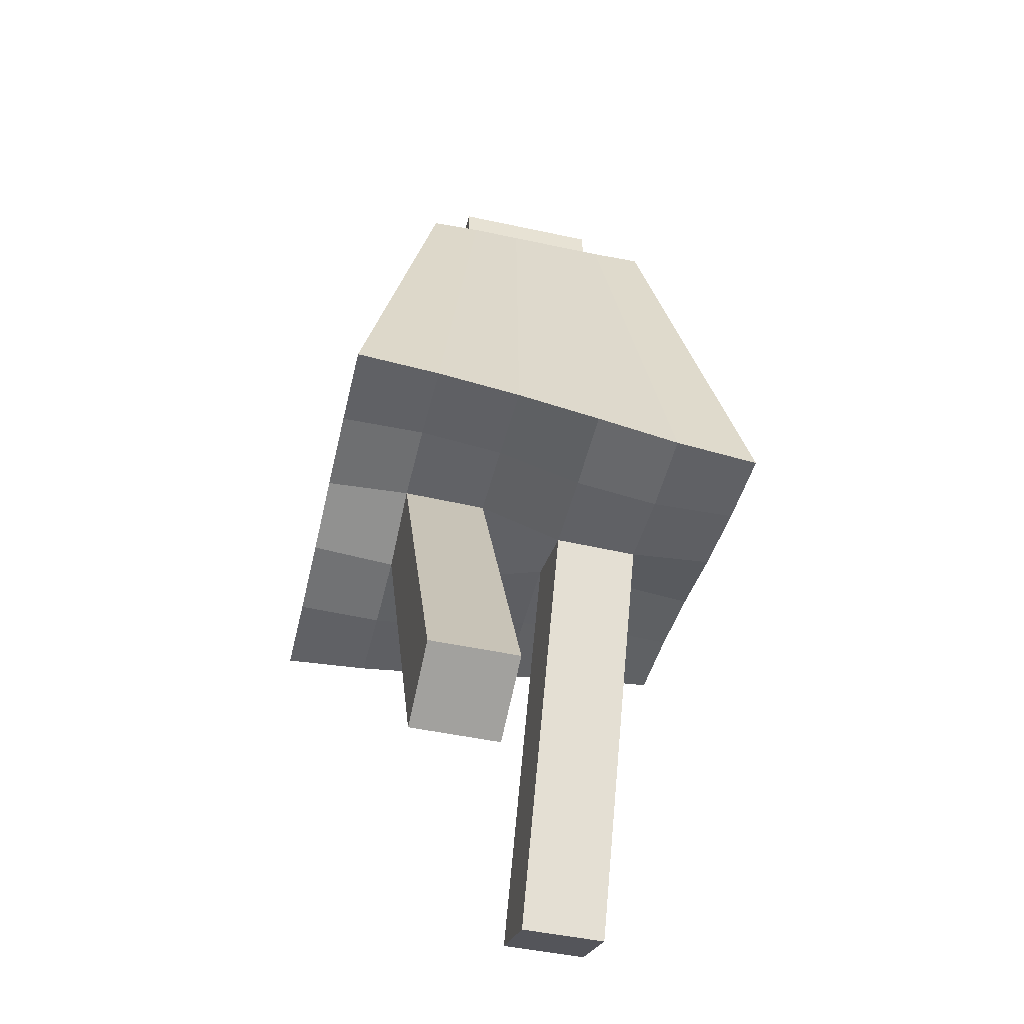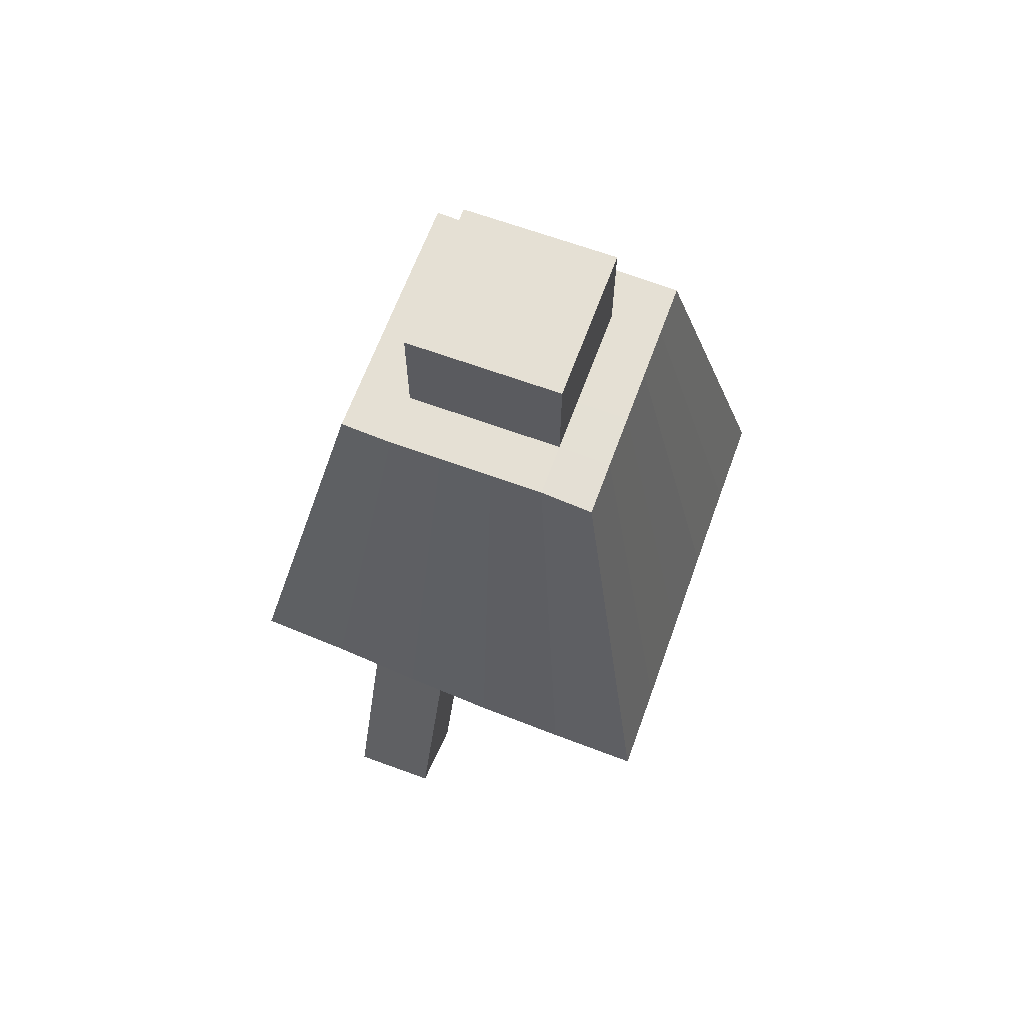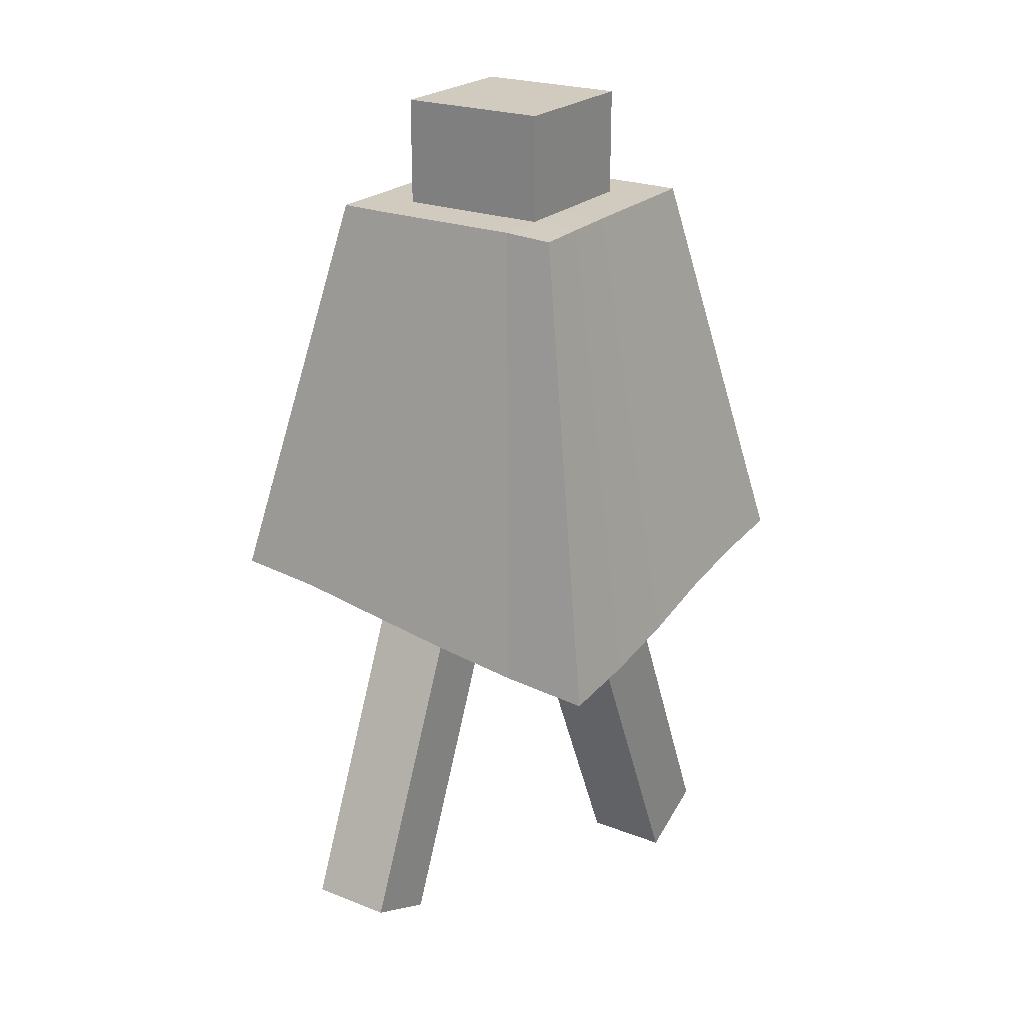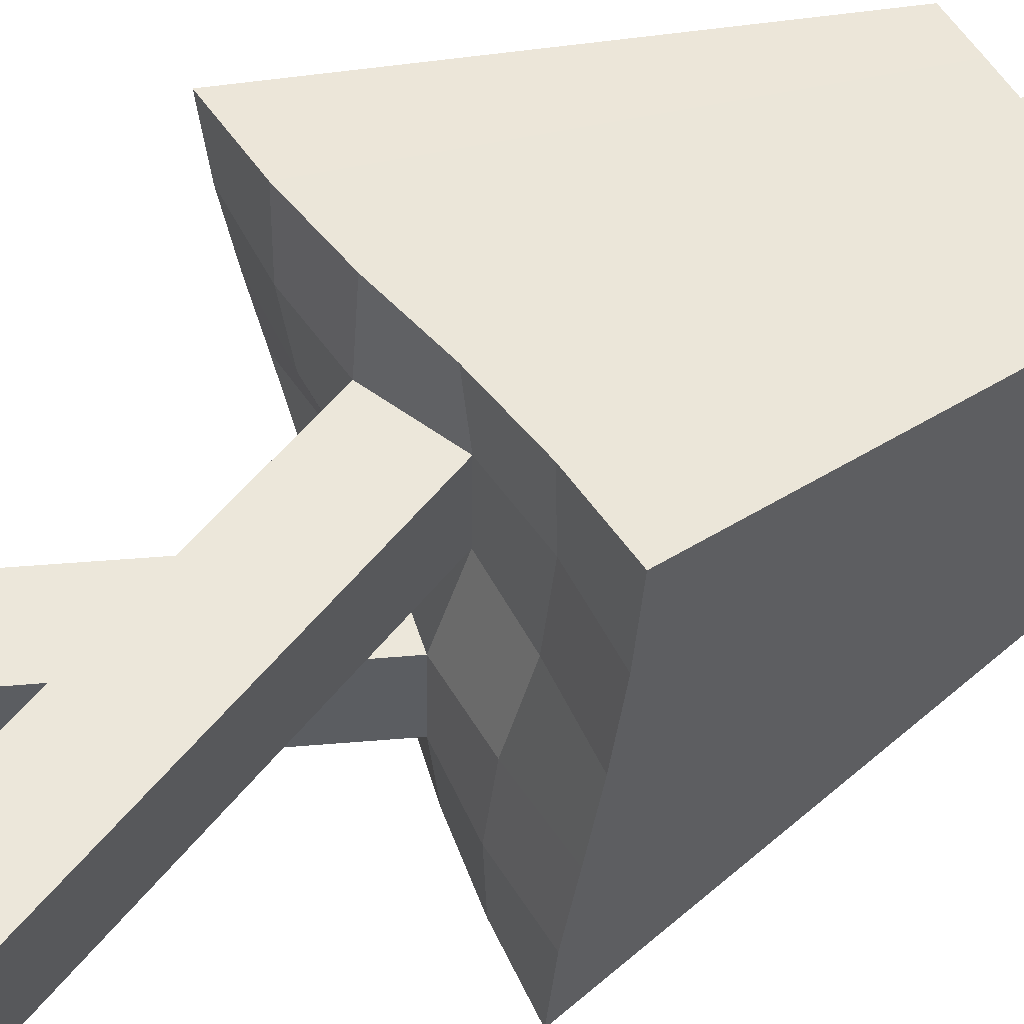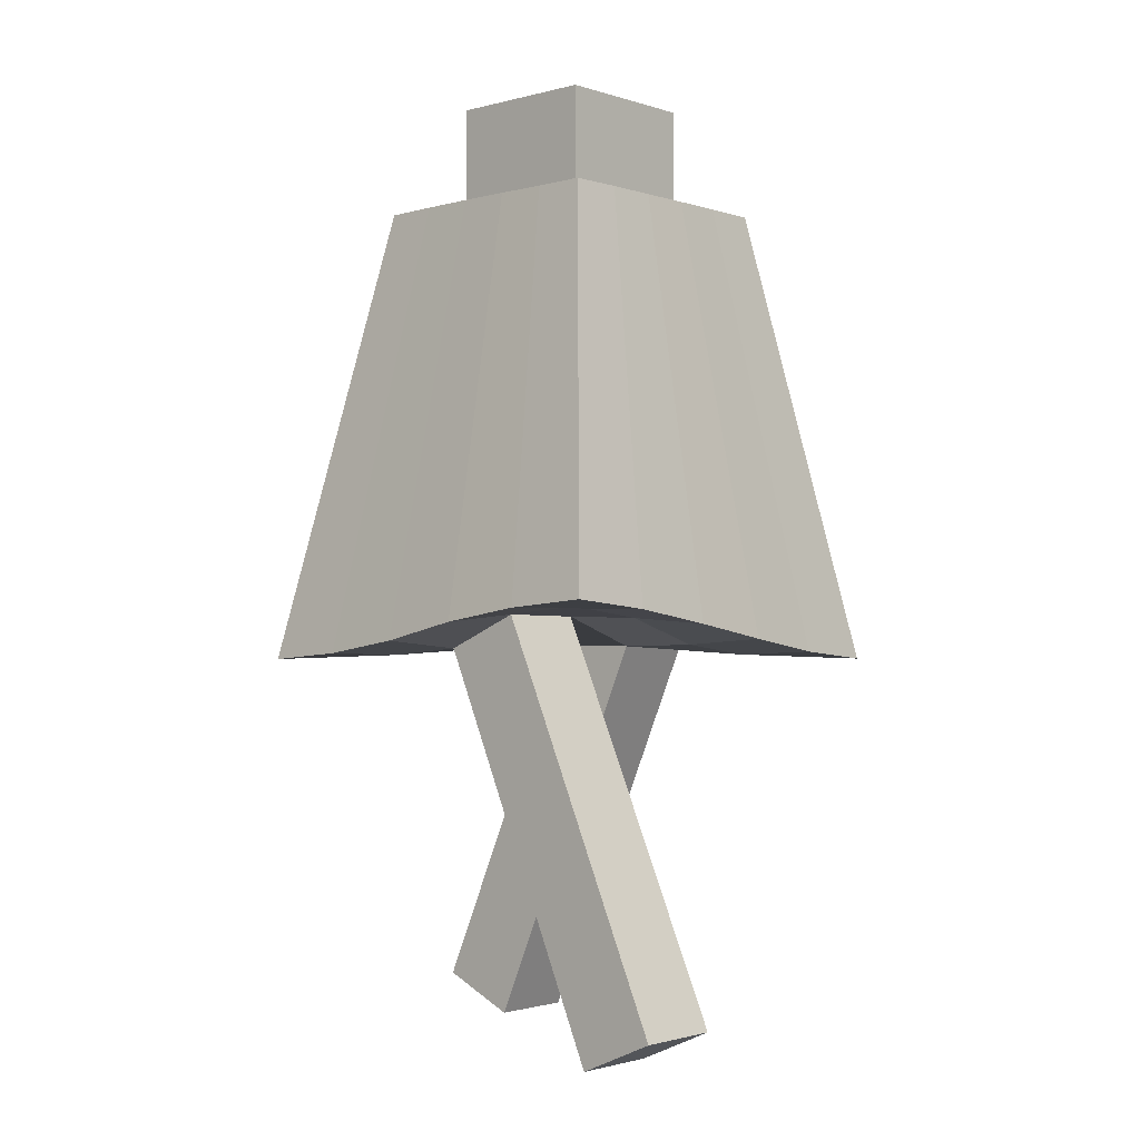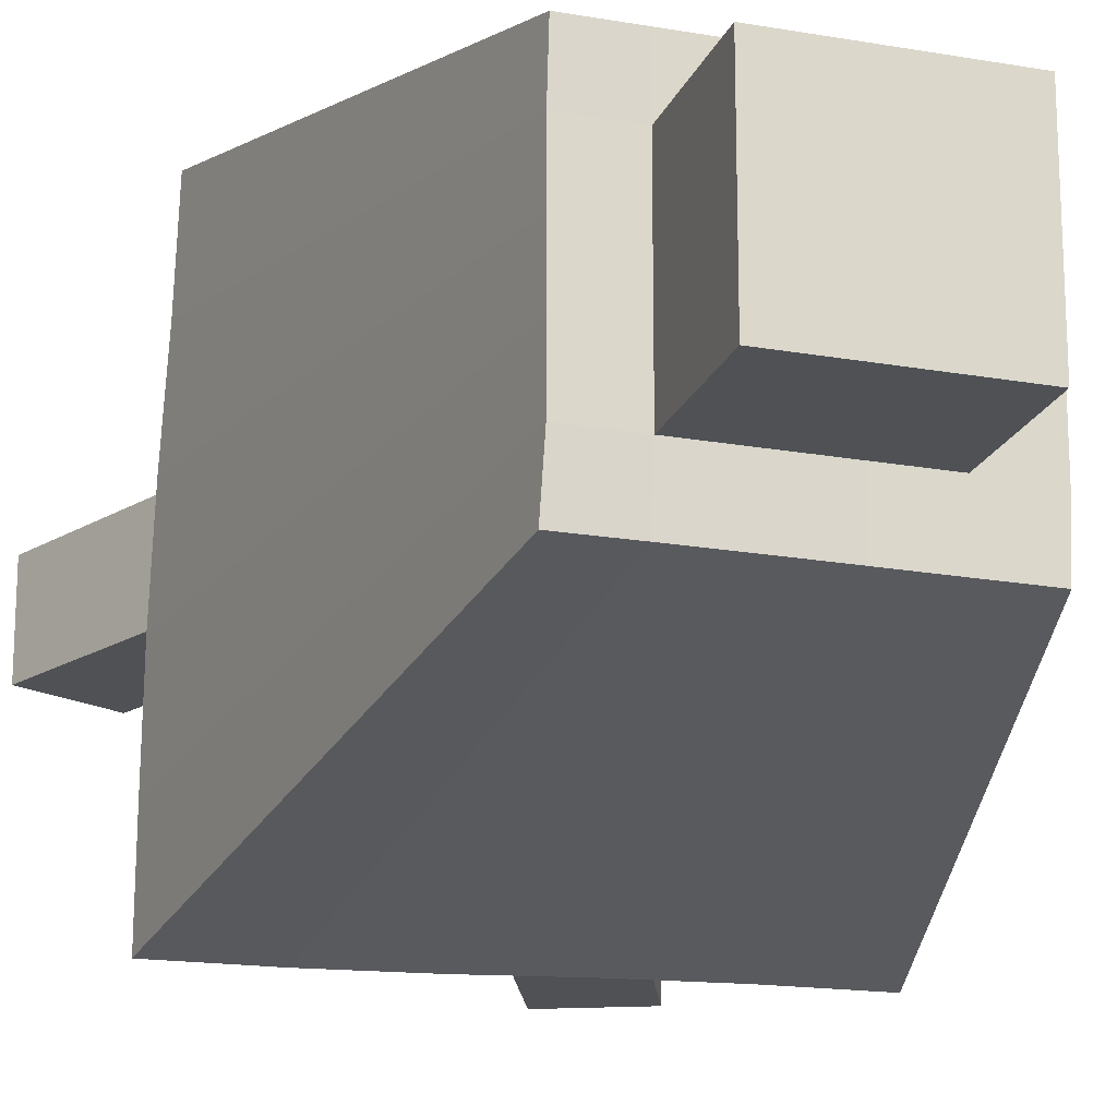
<metadata>
{"format":"obj","ext":"obj","renderer":"f3d","projection":"perspective","resolution":1024,"background":"white","views":[{"elev":-48.4,"azim":-103.6,"up":"+Y"},{"elev":65.7,"azim":-69.8,"up":"+Y"},{"elev":23.4,"azim":122.9,"up":"+Y"},{"elev":53.3,"azim":61.1,"up":"+Z"},{"elev":-1.8,"azim":-137.7,"up":"+Y"},{"elev":-19.9,"azim":161.8,"up":"+Z"}]}
</metadata>
<code>
o Cube
v 0.9585 2.079 -1
v 0.9596 2.339 1
v -0.9574 2.079 1
v -0.9584 2.339 -1
v 0.603 4.201 -0.5895
v 0.5831 4.209 0.5895
v -0.6003 4.202 0.5895
v -0.5802 4.209 -0.5895
v 0.9638 2.114 -0.6
v 0.9726 2.175 -0.2
v 0.9731 2.241 0.2
v 0.9648 2.302 0.6
v -0.9629 2.115 0.6
v -0.9719 2.175 0.2
v -0.9723 2.241 -0.2
v -0.9637 2.302 -0.6
v 0.5895 4.208 -0.3537
v 0.5895 4.208 -0.1179
v 0.5895 4.208 0.1179
v 0.5895 4.208 0.3537
v -0.5895 4.208 0.3537
v -0.5895 4.208 0.1179
v -0.5895 4.208 -0.1179
v -0.5895 4.208 -0.3537
v 0.3537 4.208 -0.1179
v -0.3537 4.208 -0.1179
v -0.5708 2.147 0.2
v -0.1804 2.139 0.2
v 0.1859 2.28 0.2
v 0.5731 2.27 0.2
v -0.3477 4.208 -0.5895
v -0.1152 4.208 -0.5895
v 0.121 4.207 -0.5895
v 0.3617 4.205 -0.5895
v 0.3537 4.208 0.1179
v -0.3537 4.208 0.1179
v 0.3537 4.208 0.3537
v 0.1179 4.208 0.3537
v -0.1179 4.208 0.3537
v -0.3537 4.208 0.3537
v -0.3584 4.206 0.5895
v -0.1179 4.208 0.5895
v 0.1179 4.208 0.5895
v 0.3511 4.208 0.5895
v -0.5684 2.318 -0.6
v -0.1843 2.285 -0.6
v 0.1831 2.13 -0.6
v 0.5682 2.098 -0.6
v -0.572 2.308 -1
v -0.1896 2.249 -1
v 0.1892 2.167 -1
v 0.5718 2.108 -1
v 0.3537 4.208 -0.3537
v 0.1179 4.208 -0.3537
v -0.1179 4.208 -0.3537
v -0.3537 4.208 -0.3537
v -0.5705 2.109 1
v -0.1877 2.167 1
v 0.1911 2.25 1
v 0.5734 2.308 1
v -0.5717 2.27 -0.2
v -0.1836 2.278 -0.2
v 0.1829 2.139 -0.2
v 0.5721 2.147 -0.2
v -0.5667 2.099 0.6
v -0.1807 2.132 0.6
v 0.1866 2.286 0.6
v 0.5699 2.319 0.6
v 0.6308 0.2997 0.2
v 0.9965 0.4618 0.2
v 0.6308 0.2997 0.6
v 0.9965 0.4618 0.6
v -0.9923 0.4596 -0.6
v -0.6265 0.2978 -0.6
v -0.9923 0.4596 -0.2
v -0.6265 0.2978 -0.2
v 0.3537 4.708 -0.1179
v 0.1179 4.708 -0.1179
v -0.1179 4.708 -0.1179
v -0.3537 4.708 -0.1179
v 0.3537 4.708 0.1179
v 0.1179 4.708 0.1179
v -0.1179 4.708 0.1179
v -0.3537 4.708 0.1179
v 0.3537 4.708 0.3537
v 0.1179 4.708 0.3537
v -0.1179 4.708 0.3537
v -0.3537 4.708 0.3537
v 0.3537 4.708 -0.3537
v 0.1179 4.708 -0.3537
v -0.1179 4.708 -0.3537
v -0.3537 4.708 -0.3537
f 65 57 3 13
f 40 21 7 41
f 12 20 6 2
f 57 41 7 3
f 16 24 8 4
f 31 49 4 8
f 49 45 16 4
f 45 61 15 16
f 61 27 14 15
f 27 65 13 14
f 31 8 24 56
f 56 24 23 26
f 26 23 22 36
f 36 22 21 40
f 1 5 17 9
f 9 17 18 10
f 10 18 19 11
f 11 19 20 12
f 3 7 21 13
f 13 21 22 14
f 14 22 23 15
f 15 23 24 16
f 34 52 51 33
f 60 44 43 59
f 38 39 42 43
f 67 59 58 66
f 32 50 49 31
f 59 43 42 58
f 51 47 46 50
f 33 51 50 32
f 58 42 41 57
f 66 58 57 65
f 20 37 44 6
f 12 2 60 68
f 2 6 44 60
f 5 1 52 34
f 52 48 47 51
f 1 9 48 52
f 50 46 45 49
f 68 60 59 67
f 37 38 43 44
f 39 40 41 42
f 9 10 64 48
f 48 64 63 47
f 63 62 75 76
f 46 62 61 45
f 10 11 30 64
f 64 30 29 63
f 63 29 28 62
f 62 28 27 61
f 11 12 68 30
f 30 68 67 29
f 67 66 71 72
f 28 66 65 27
f 5 34 53 17
f 34 33 54 53
f 33 32 55 54
f 32 31 56 55
f 17 53 25 18
f 35 25 77 81
f 38 37 85 86
f 56 26 80 92
f 18 25 35 19
f 55 56 92 91
f 37 35 81 85
f 53 54 90 89
f 19 35 37 20
f 26 36 84 80
f 39 38 86 87
f 25 53 89 77
f 70 72 71 69
f 29 67 72 70
f 28 29 70 69
f 66 28 69 71
f 74 76 75 73
f 47 63 76 74
f 46 47 74 73
f 62 46 73 75
f 89 90 78 77
f 90 91 79 78
f 91 92 80 79
f 77 78 82 81
f 78 79 83 82
f 79 80 84 83
f 81 82 86 85
f 82 83 87 86
f 83 84 88 87
f 54 55 91 90
f 40 39 87 88
f 36 40 88 84

</code>
